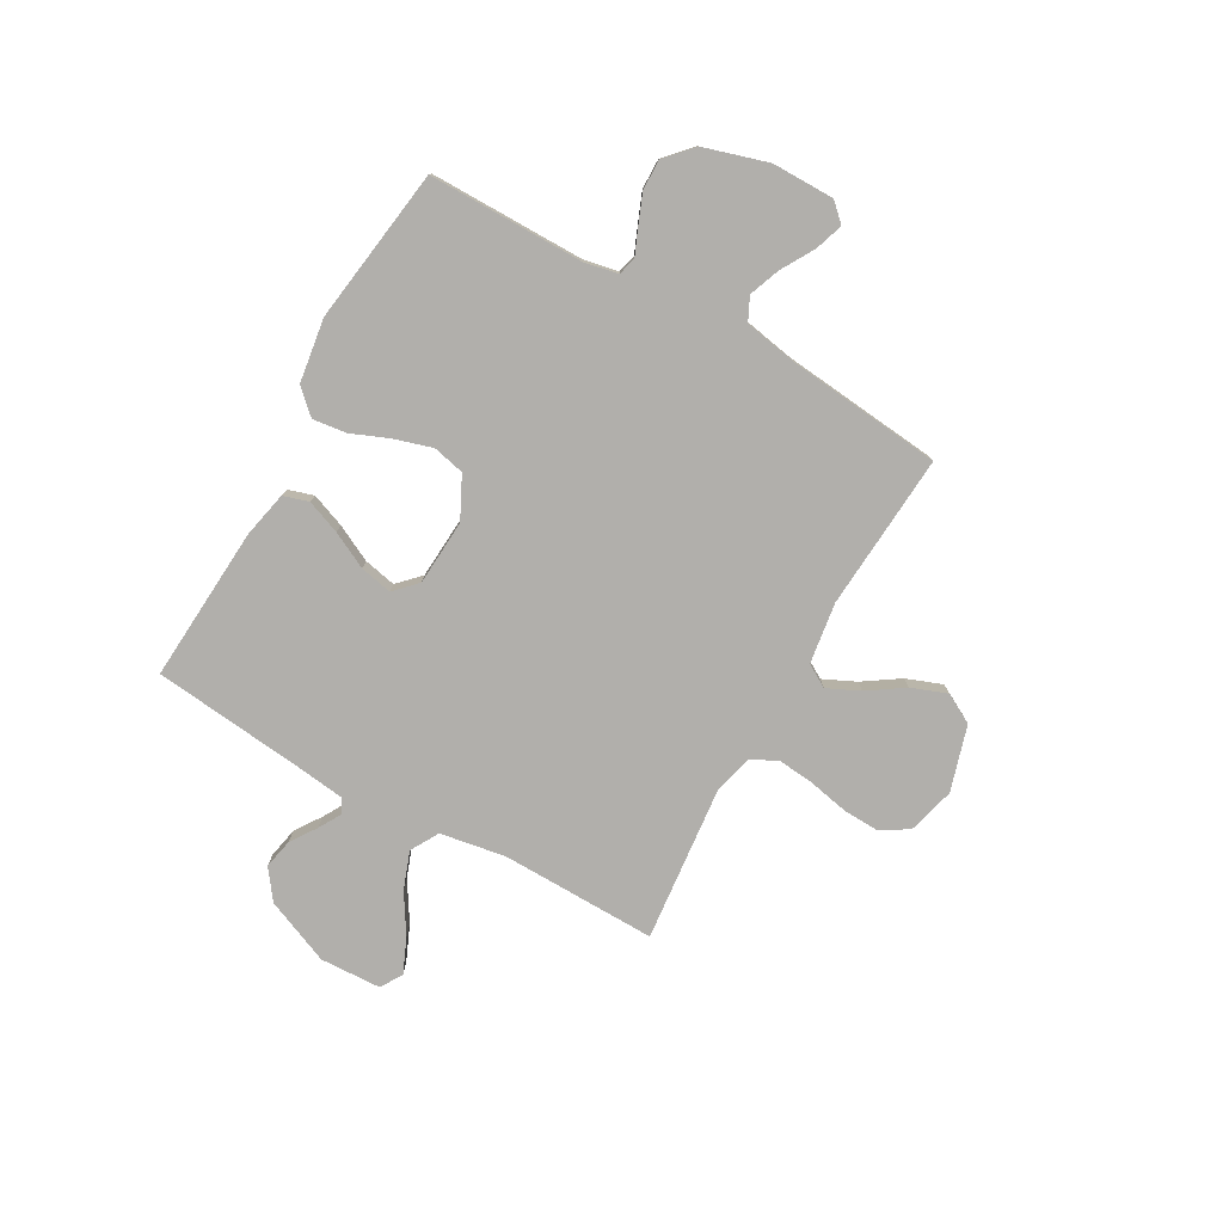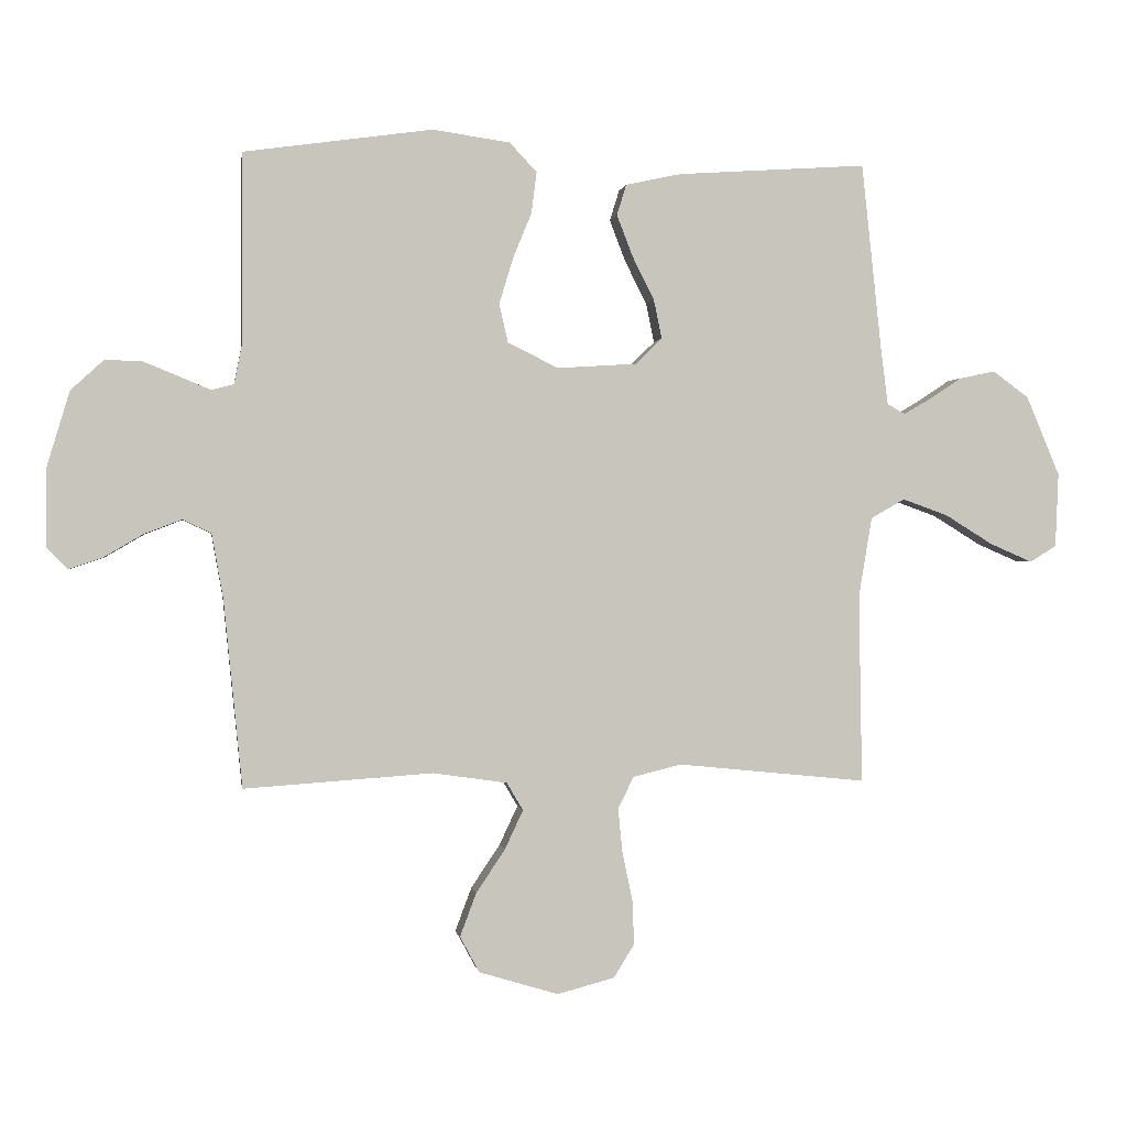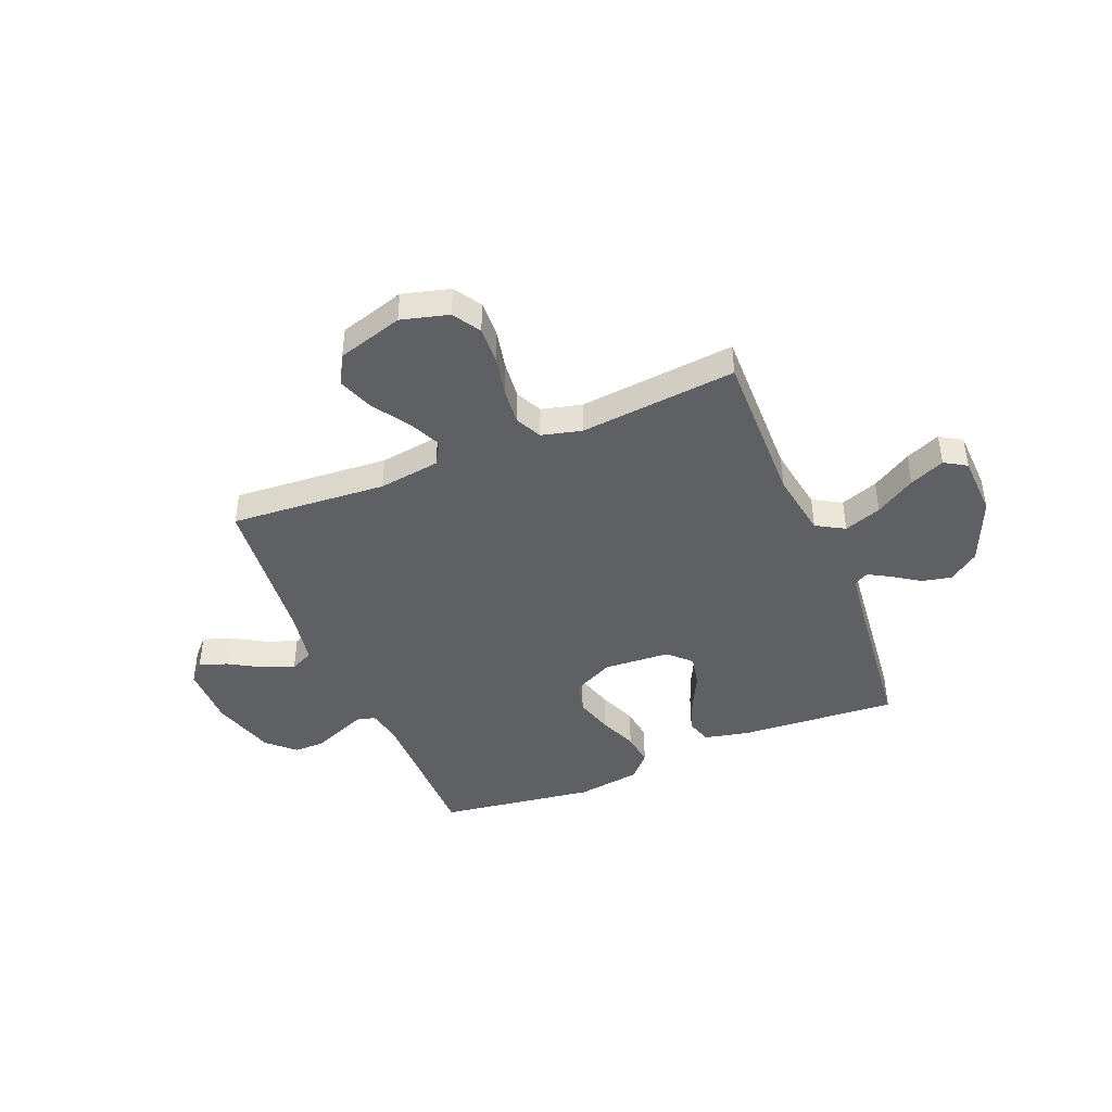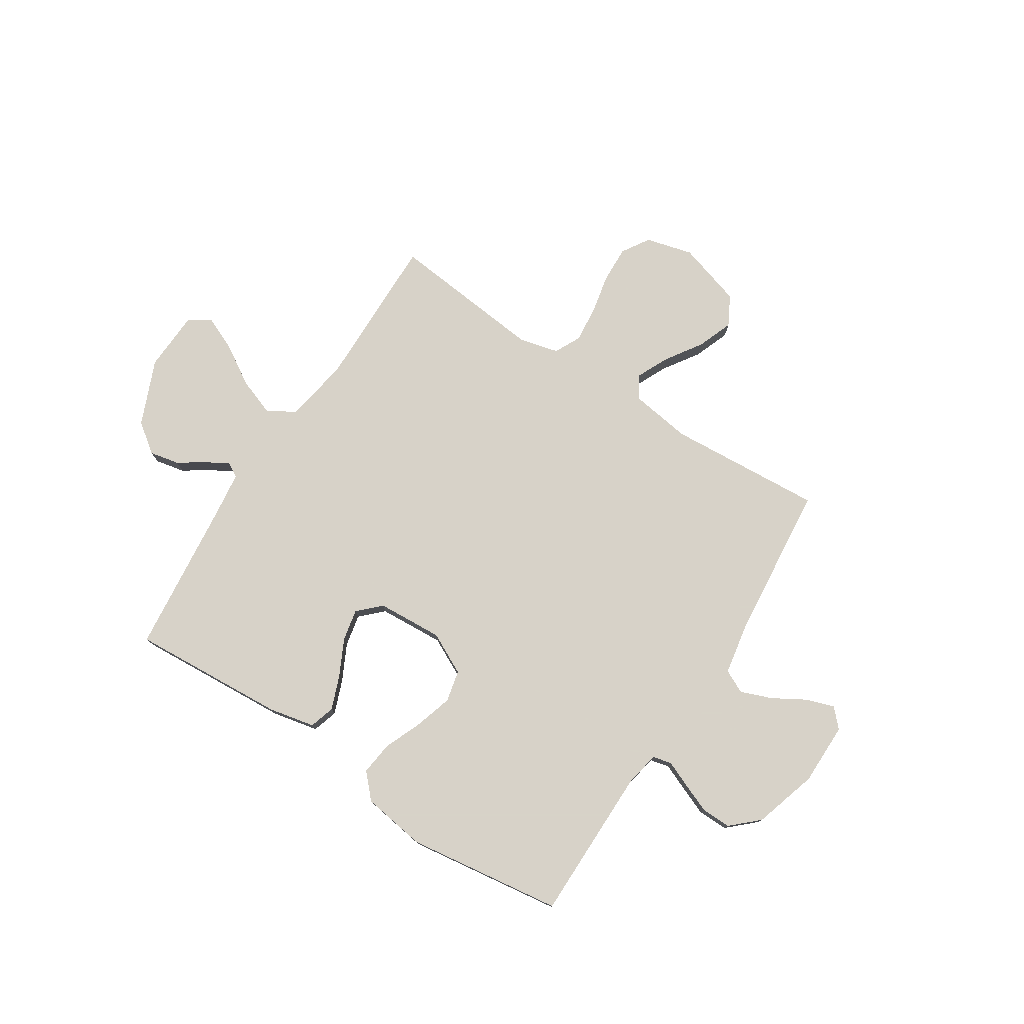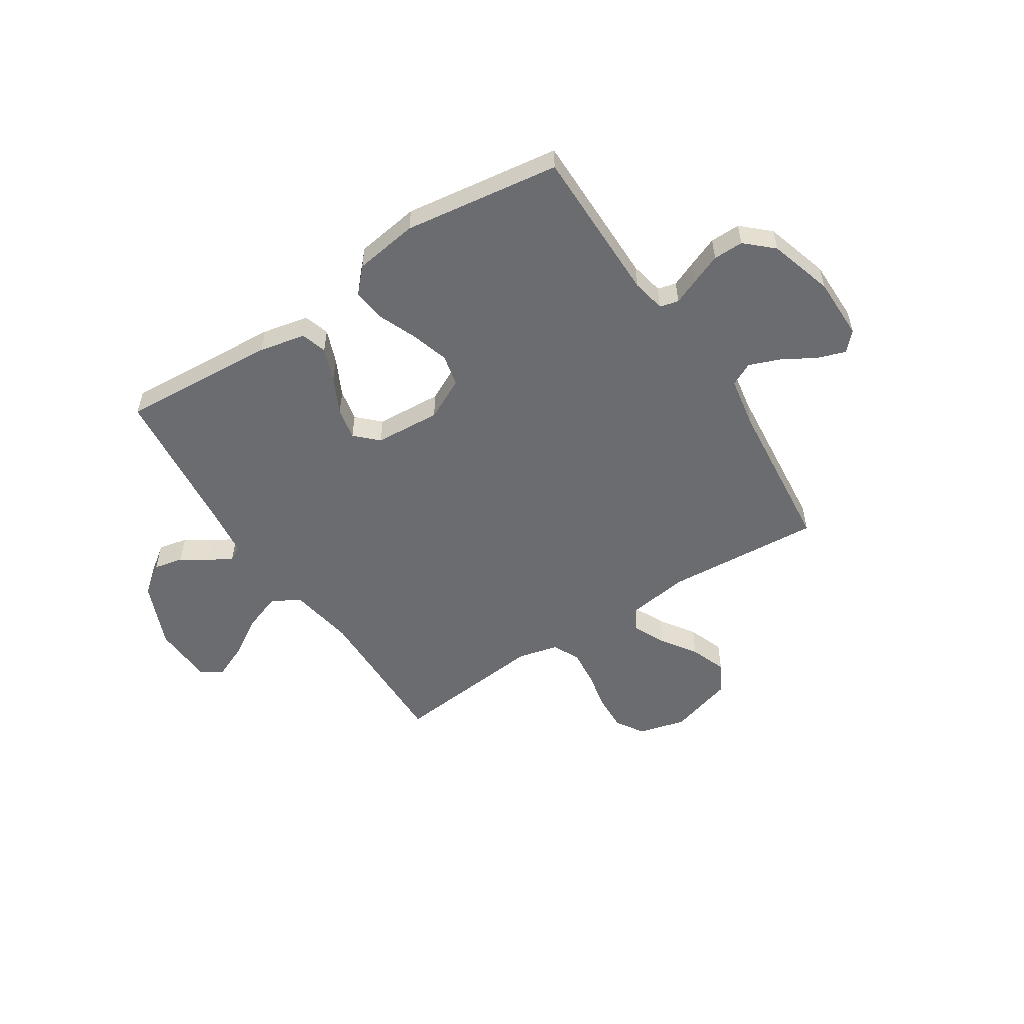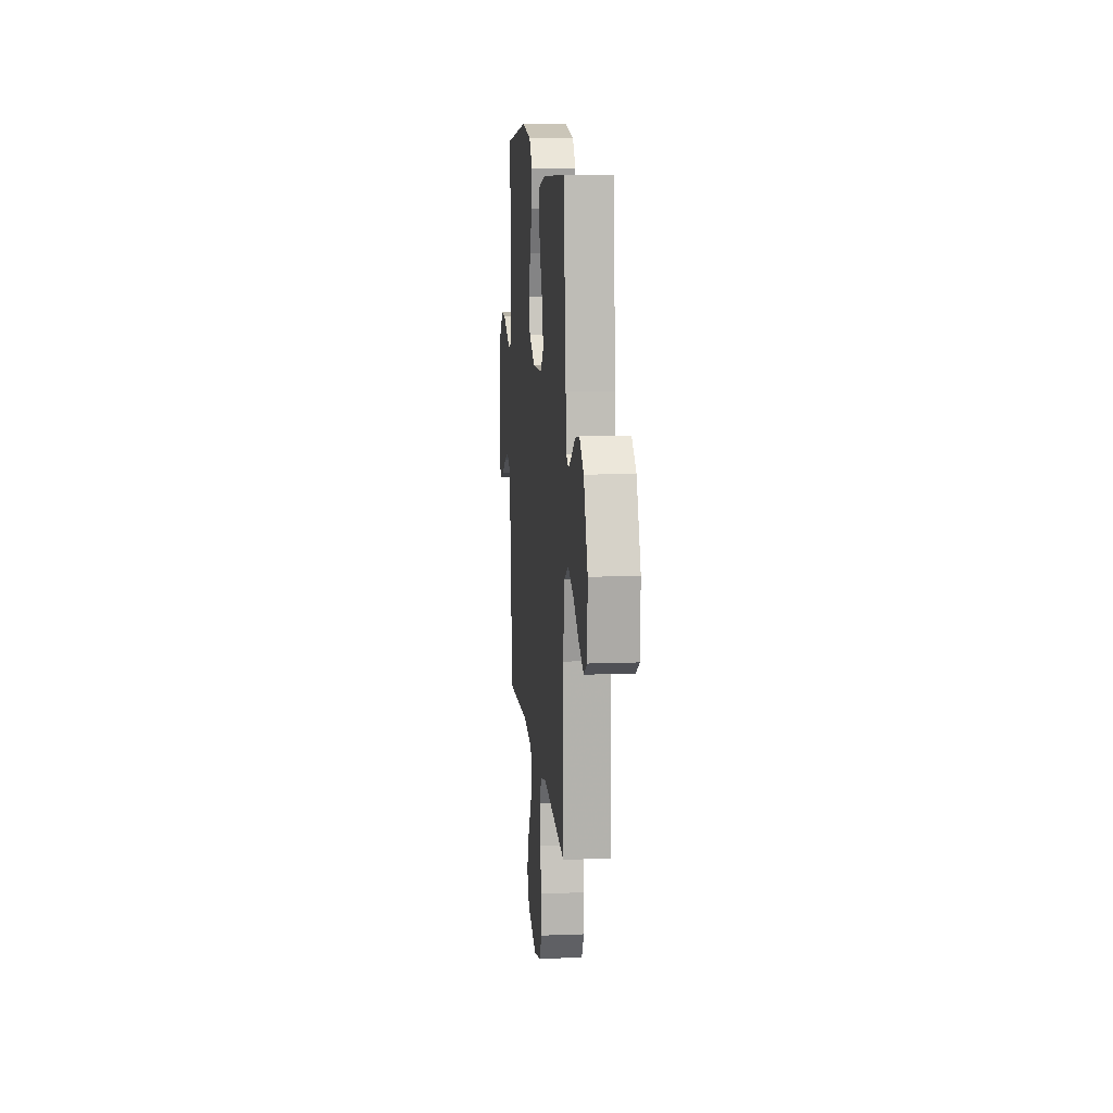
<metadata>
{"format":"obj","ext":"obj","renderer":"f3d","projection":"perspective","resolution":1024,"background":"white","views":[{"elev":-78.2,"azim":60.6,"up":"+Y"},{"elev":0.2,"azim":171.7,"up":"+Z"},{"elev":-43.3,"azim":-157.8,"up":"+Y"},{"elev":77.3,"azim":32.9,"up":"+Y"},{"elev":-53.7,"azim":33.0,"up":"+Y"},{"elev":12.0,"azim":-95.3,"up":"+Z"}]}
</metadata>
<code>
v 0.5 0.07 -0.5
v 0.2 0.07 -0.479
v 0.082 0.07 -0.496
v 0.056 0.07 -0.54
v 0.085 0.07 -0.602
v 0.131 0.07 -0.671
v 0.157 0.07 -0.74
v 0.126 0.07 -0.797
v 0 0.07 -0.835
v -0.091 0.07 -0.811
v -0.124 0.07 -0.758
v -0.121 0.07 -0.687
v -0.105 0.07 -0.61
v -0.098 0.07 -0.54
v -0.123 0.07 -0.489
v -0.2 0.07 -0.47
v -0.5 0.07 -0.5
v -0.495 0.07 -0.2
v -0.516 0.07 -0.073
v -0.57 0.07 -0.042
v -0.642 0.07 -0.068
v -0.718 0.07 -0.115
v -0.785 0.07 -0.144
v -0.827 0.07 -0.118
v -0.832 0.07 0
v -0.779 0.07 0.126
v -0.722 0.07 0.168
v -0.665 0.07 0.156
v -0.614 0.07 0.122
v -0.571 0.07 0.097
v -0.543 0.07 0.113
v -0.532 0.07 0.2
v -0.5 0.07 0.5
v -0.2 0.07 0.48
v -0.111 0.07 0.461
v -0.096 0.07 0.412
v -0.121 0.07 0.347
v -0.156 0.07 0.277
v -0.169 0.07 0.215
v -0.127 0.07 0.174
v 0 0.07 0.166
v 0.08 0.07 0.206
v 0.094 0.07 0.267
v 0.072 0.07 0.34
v 0.042 0.07 0.413
v 0.034 0.07 0.478
v 0.077 0.07 0.524
v 0.2 0.07 0.542
v 0.5 0.07 0.5
v 0.5 0.07 0.2
v 0.513 0.07 0.135
v 0.549 0.07 0.126
v 0.599 0.07 0.147
v 0.656 0.07 0.17
v 0.714 0.07 0.171
v 0.766 0.07 0.123
v 0.803 0.07 0
v 0.803 0.07 -0.12
v 0.77 0.07 -0.155
v 0.716 0.07 -0.137
v 0.653 0.07 -0.1
v 0.593 0.07 -0.077
v 0.548 0.07 -0.099
v 0.53 0.07 -0.2
v 0.5 0 -0.5
v 0.2 0 -0.479
v 0.082 0 -0.496
v 0.056 0 -0.54
v 0.085 0 -0.602
v 0.131 0 -0.671
v 0.157 0 -0.74
v 0.126 0 -0.797
v 0 0 -0.835
v -0.091 0 -0.811
v -0.124 0 -0.758
v -0.121 0 -0.687
v -0.105 0 -0.61
v -0.098 0 -0.54
v -0.123 0 -0.489
v -0.2 0 -0.47
v -0.5 0 -0.5
v -0.495 0 -0.2
v -0.516 0 -0.073
v -0.57 0 -0.042
v -0.642 0 -0.068
v -0.718 0 -0.115
v -0.785 0 -0.144
v -0.827 0 -0.118
v -0.832 0 0
v -0.779 0 0.126
v -0.722 0 0.168
v -0.665 0 0.156
v -0.614 0 0.122
v -0.571 0 0.097
v -0.543 0 0.113
v -0.532 0 0.2
v -0.5 0 0.5
v -0.2 0 0.48
v -0.111 0 0.461
v -0.096 0 0.412
v -0.121 0 0.347
v -0.156 0 0.277
v -0.169 0 0.215
v -0.127 0 0.174
v 0 0 0.166
v 0.08 0 0.206
v 0.094 0 0.267
v 0.072 0 0.34
v 0.042 0 0.413
v 0.034 0 0.478
v 0.077 0 0.524
v 0.2 0 0.542
v 0.5 0 0.5
v 0.5 0 0.2
v 0.513 0 0.135
v 0.549 0 0.126
v 0.599 0 0.147
v 0.656 0 0.17
v 0.714 0 0.171
v 0.766 0 0.123
v 0.803 0 0
v 0.803 0 -0.12
v 0.77 0 -0.155
v 0.716 0 -0.137
v 0.653 0 -0.1
v 0.593 0 -0.077
v 0.548 0 -0.099
v 0.53 0 -0.2
f 58 59 60 61
f 58 61 62
f 57 58 62
f 56 57 62
f 55 56 62 63
f 52 53 54 55
f 47 48 49 50
f 47 50 51
f 44 45 46 47
f 43 44 47 51
f 42 43 51
f 41 42 51 52
f 35 36 37 38
f 33 34 35 38
f 32 33 38 39
f 31 32 39 40
f 26 27 28 29
f 26 29 30
f 25 26 30
f 24 25 30
f 21 22 23 24
f 20 21 24 30
f 19 20 30 31
f 16 17 18
f 15 16 18 19
f 10 11 12 13
f 10 13 14
f 9 10 14
f 8 9 14
f 5 6 7 8
f 4 5 8 14
f 3 4 14 15
f 64 1 2
f 63 64 2 3
f 52 55 63 3
f 31 40 41 52
f 19 31 52
f 3 15 19 52
f 125 124 123 122
f 126 125 122
f 126 122 121
f 126 121 120
f 127 126 120 119
f 119 118 117 116
f 114 113 112 111
f 115 114 111
f 111 110 109 108
f 115 111 108 107
f 115 107 106
f 116 115 106 105
f 102 101 100 99
f 102 99 98 97
f 103 102 97 96
f 104 103 96 95
f 93 92 91 90
f 94 93 90
f 94 90 89
f 94 89 88
f 88 87 86 85
f 94 88 85 84
f 95 94 84 83
f 82 81 80
f 83 82 80 79
f 77 76 75 74
f 78 77 74
f 78 74 73
f 78 73 72
f 72 71 70 69
f 78 72 69 68
f 79 78 68 67
f 66 65 128
f 67 66 128 127
f 67 127 119 116
f 116 105 104 95
f 116 95 83
f 116 83 79 67
f 1 65 66 2
f 2 66 67 3
f 3 67 68 4
f 4 68 69 5
f 5 69 70 6
f 6 70 71 7
f 7 71 72 8
f 8 72 73 9
f 9 73 74 10
f 10 74 75 11
f 11 75 76 12
f 12 76 77 13
f 13 77 78 14
f 14 78 79 15
f 15 79 80 16
f 16 80 81 17
f 17 81 82 18
f 18 82 83 19
f 19 83 84 20
f 20 84 85 21
f 21 85 86 22
f 22 86 87 23
f 23 87 88 24
f 24 88 89 25
f 25 89 90 26
f 26 90 91 27
f 27 91 92 28
f 28 92 93 29
f 29 93 94 30
f 30 94 95 31
f 31 95 96 32
f 32 96 97 33
f 33 97 98 34
f 34 98 99 35
f 35 99 100 36
f 36 100 101 37
f 37 101 102 38
f 38 102 103 39
f 39 103 104 40
f 40 104 105 41
f 41 105 106 42
f 42 106 107 43
f 43 107 108 44
f 44 108 109 45
f 45 109 110 46
f 46 110 111 47
f 47 111 112 48
f 48 112 113 49
f 49 113 114 50
f 50 114 115 51
f 51 115 116 52
f 52 116 117 53
f 53 117 118 54
f 54 118 119 55
f 55 119 120 56
f 56 120 121 57
f 57 121 122 58
f 58 122 123 59
f 59 123 124 60
f 60 124 125 61
f 61 125 126 62
f 62 126 127 63
f 63 127 128 64
f 64 128 65 1

</code>
